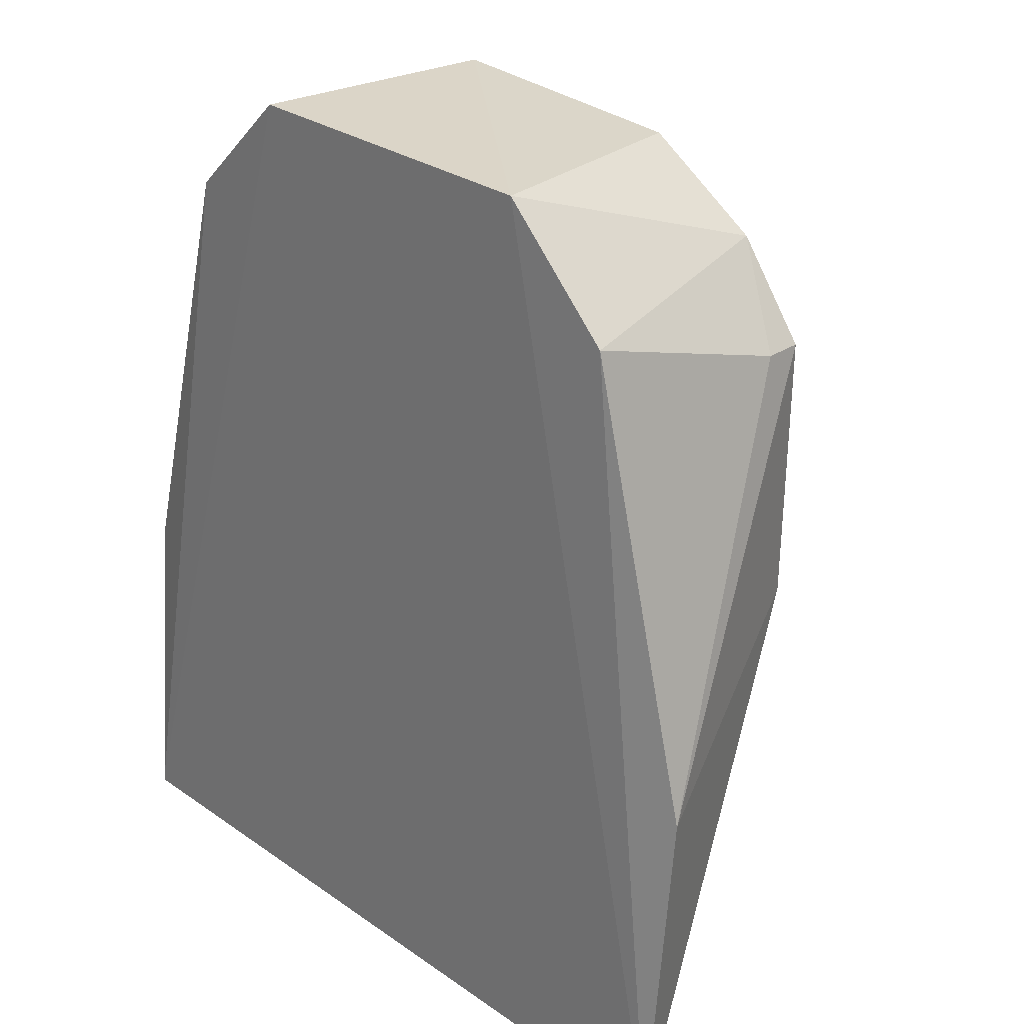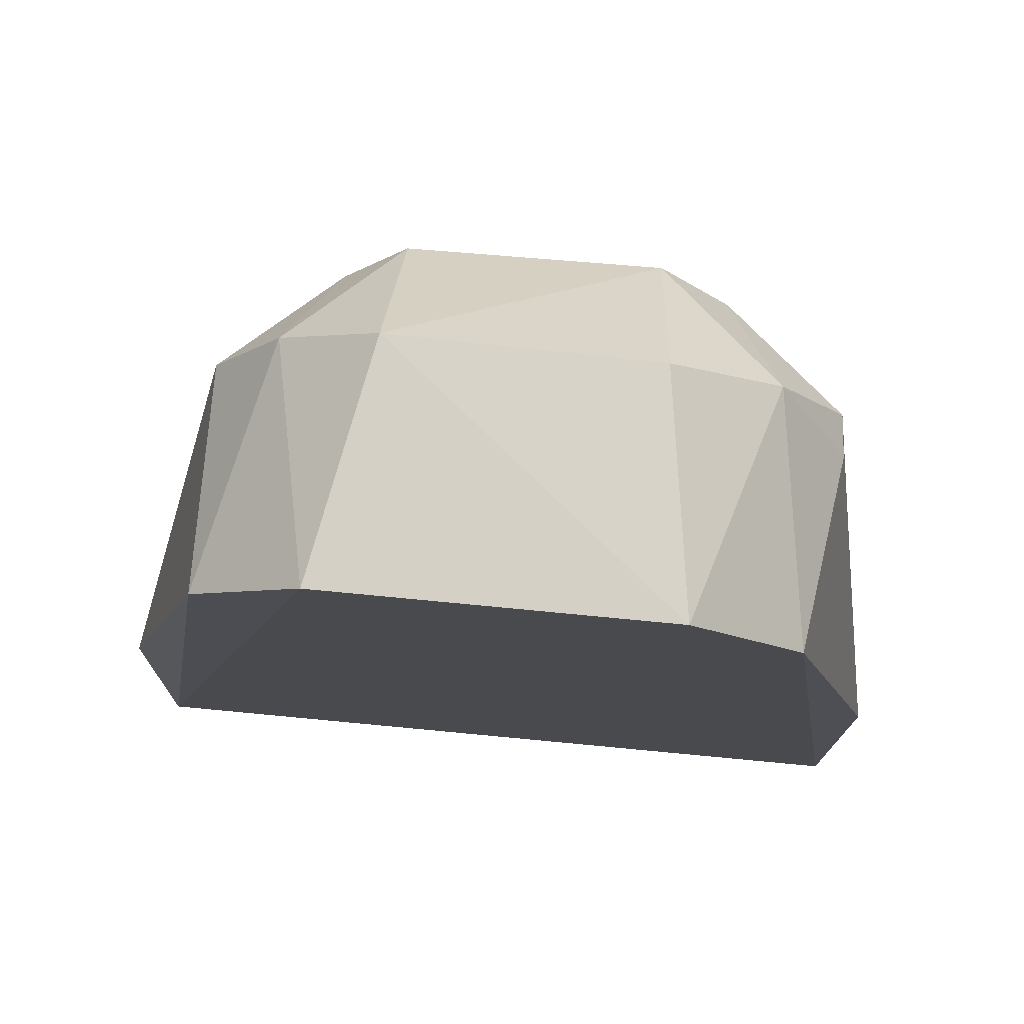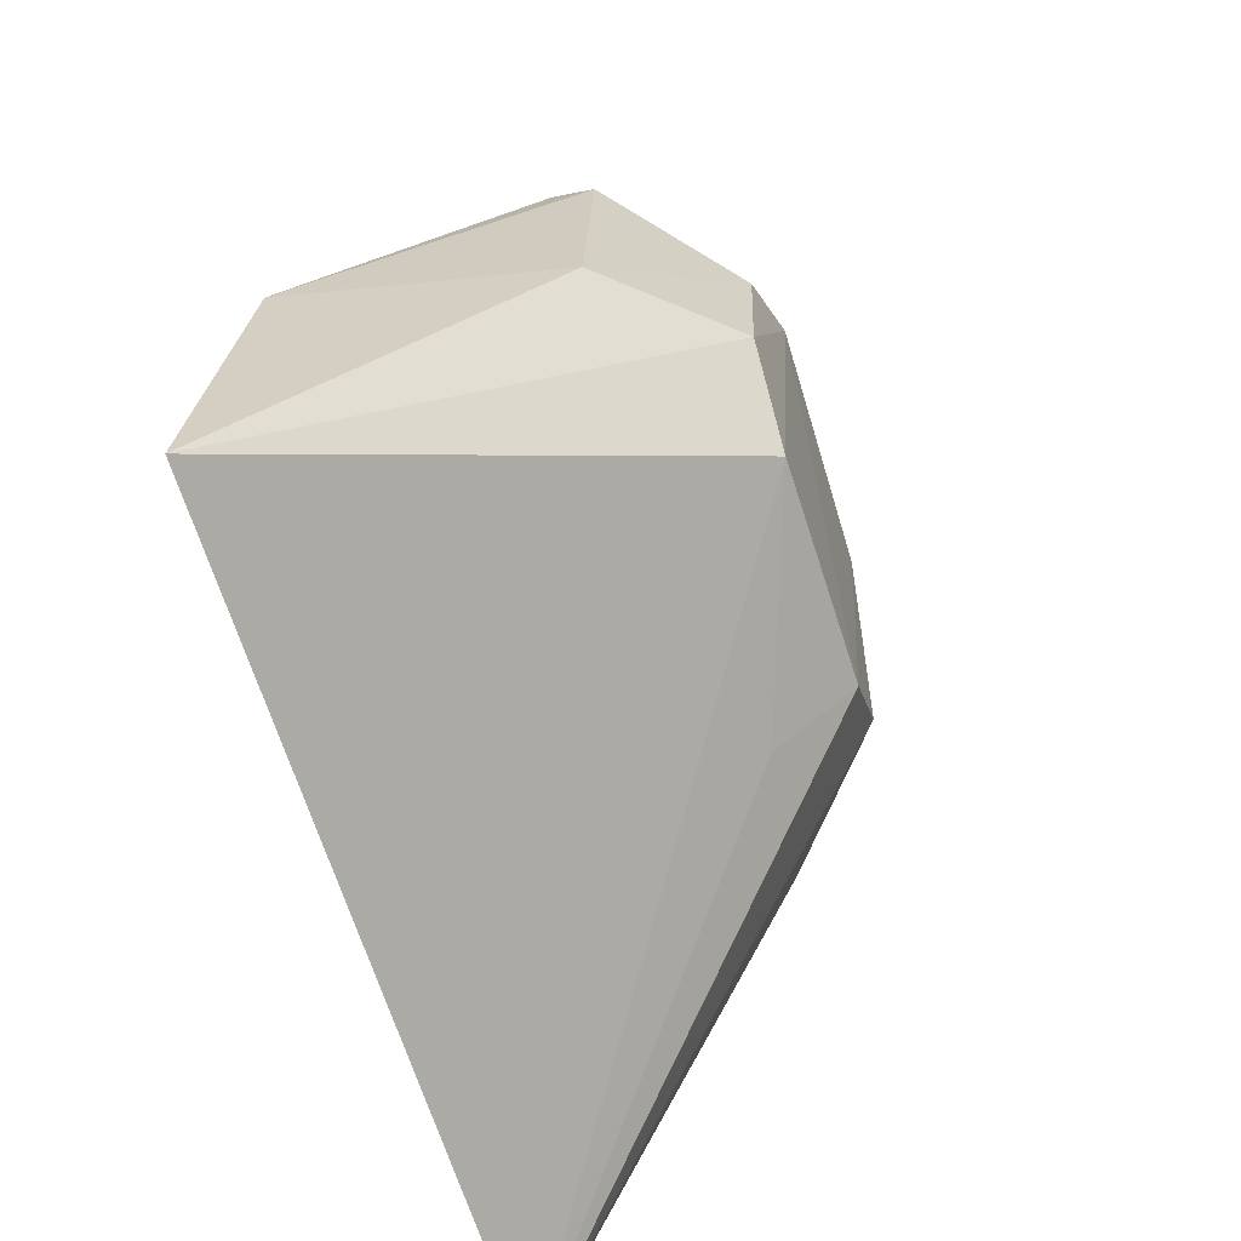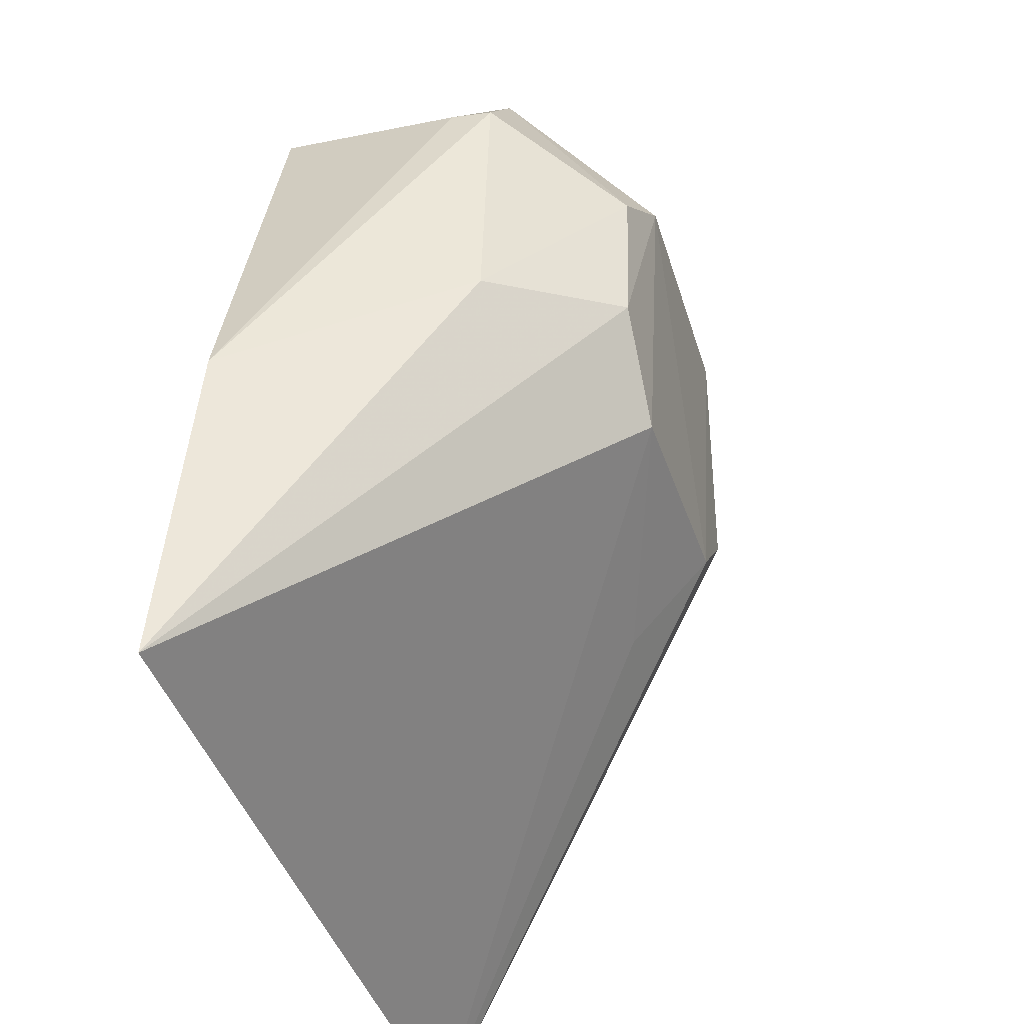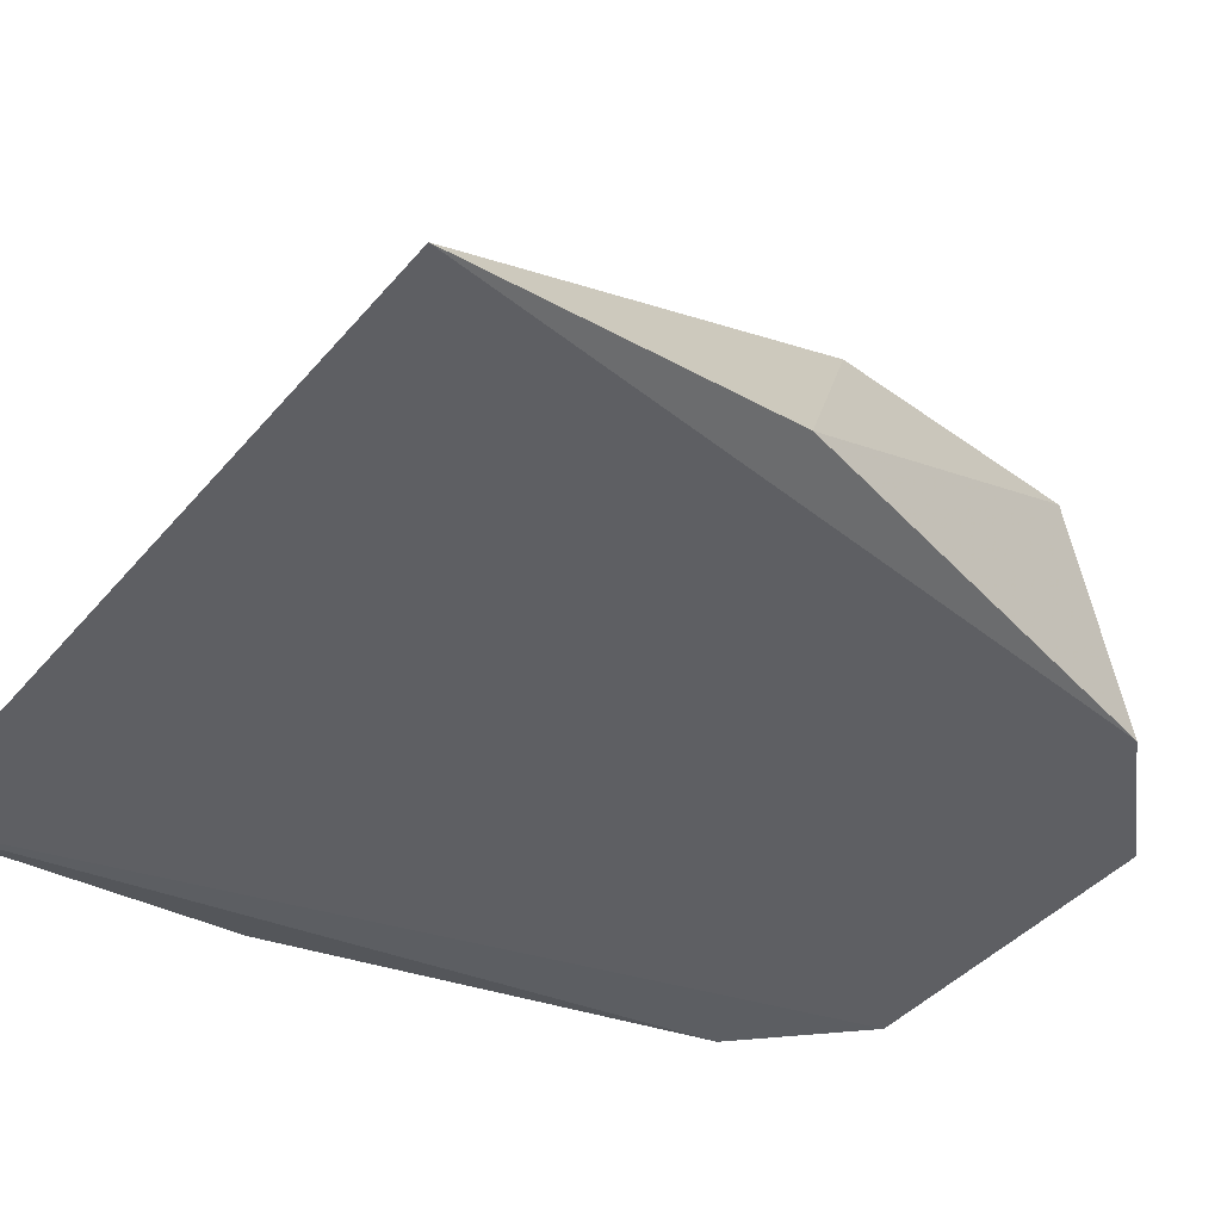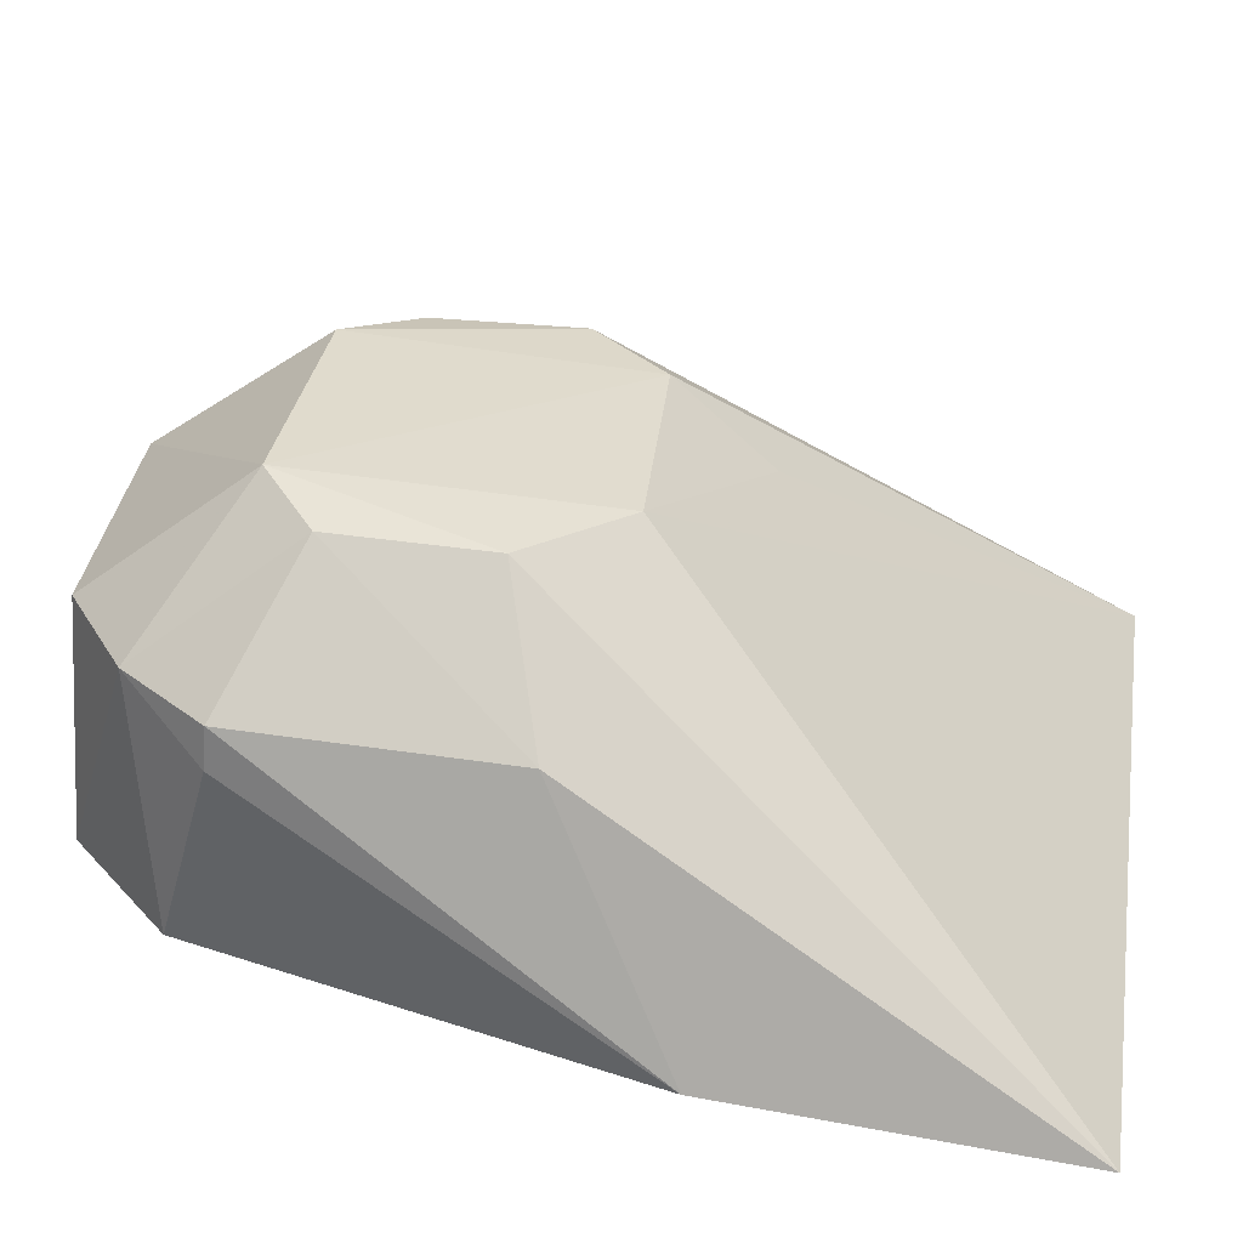
<metadata>
{"format":"obj","ext":"obj","renderer":"f3d","projection":"perspective","resolution":1024,"background":"white","views":[{"elev":29.3,"azim":-134.1,"up":"+Y"},{"elev":79.7,"azim":-174.5,"up":"+Y"},{"elev":-66.9,"azim":-72.3,"up":"+Y"},{"elev":-42.6,"azim":-72.6,"up":"+Y"},{"elev":-42.4,"azim":53.0,"up":"+Z"},{"elev":33.2,"azim":-80.7,"up":"+Z"}]}
</metadata>
<code>
v 0.05475 -0.05407 0.2729
v 0.02362 0.06808 0.2779
v -0.01699 0.06693 0.3092
v -0.05257 -0.05385 0.2731
v 0.02588 0.03499 0.325
v -0.03693 0.05303 0.278
v -0.02178 0.06818 0.278
v 0.04019 0.04426 0.3091
v -0.01462 0.002247 0.325
v -0.04062 0.04454 0.3102
v 0.01764 0.06845 0.3092
v 0.04178 0.009392 0.3102
v 0.03883 0.05303 0.278
v -0.05269 -0.007938 0.2773
v -0.03159 0.05672 0.3102
v -0.04106 0.008883 0.3092
v -0.0159 0.04379 0.3277
v 0.03085 0.05746 0.3102
v 0.0373 0.03401 0.3135
v 0.05456 -0.007923 0.2771
v 0.01635 0.003948 0.325
v -0.04114 0.04493 0.3046
v -0.02536 0.01493 0.325
v 0.01728 0.04395 0.3271
v -0.02545 0.03588 0.3257
v 0.01527 -0.009239 0.3139
v 0.02633 0.01496 0.325
f 7 2 1
f 7 1 4
f 7 4 6
f 9 4 1
f 11 7 3
f 11 2 7
f 13 1 2
f 14 6 4
f 15 7 6
f 15 3 7
f 16 14 4
f 16 10 14
f 17 11 3
f 17 3 15
f 18 5 8
f 18 8 13
f 18 13 2
f 18 2 11
f 19 12 8
f 19 8 5
f 19 5 12
f 20 12 1
f 20 8 12
f 20 13 8
f 20 1 13
f 21 17 9
f 22 14 10
f 22 6 14
f 22 15 6
f 22 10 15
f 23 16 4
f 23 4 9
f 23 9 17
f 24 11 17
f 24 18 11
f 24 5 18
f 24 17 21
f 25 17 15
f 25 15 10
f 25 23 17
f 25 10 16
f 25 16 23
f 26 21 9
f 26 9 1
f 26 1 21
f 27 21 1
f 27 1 12
f 27 12 5
f 27 24 21
f 27 5 24

</code>
